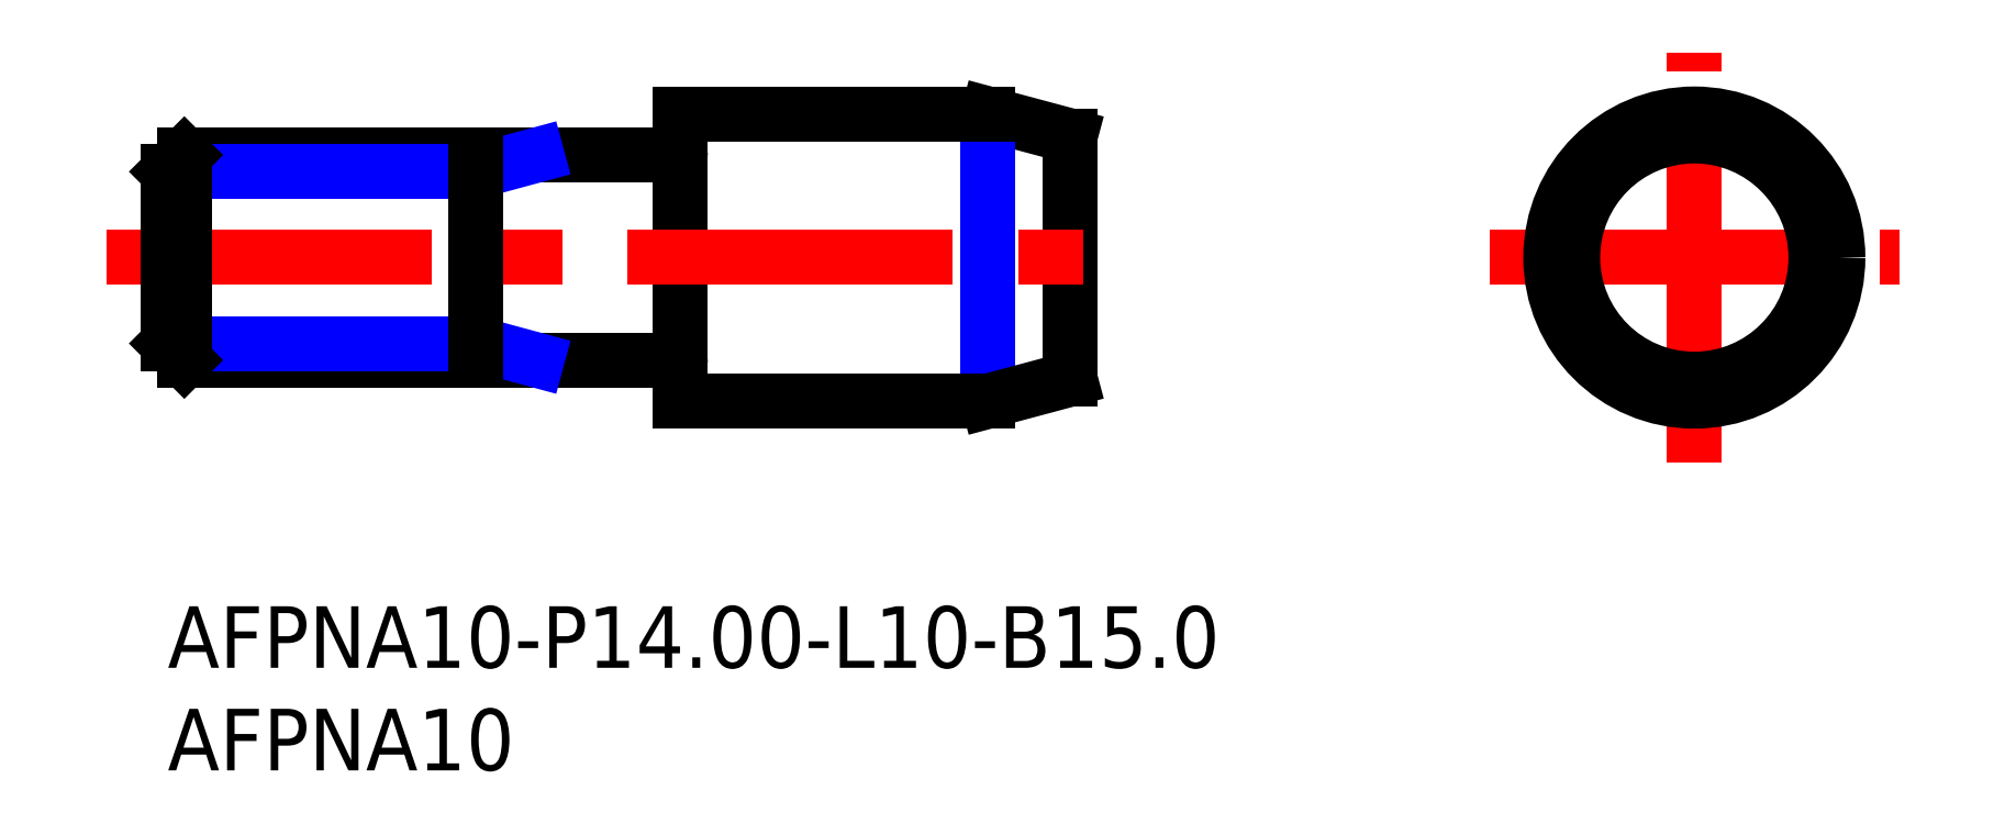
<metadata>
{"format":"dxf","ext":"dxf","renderer":"ezdxf+matplotlib","layout":"modelspace","background":"white","min_lineweight":24,"dpi":150}
</metadata>
<code>
0
SECTION
2
ENTITIES
0
INSERT
8
MSM_CONTINUOUS
2
*U11
10
0
20
0
30
0
0
INSERT
8
MSM_CONTINUOUS
2
*U12
10
0
20
0
30
0
0
LINE
8
MSM_CONTINUOUS
10
0.92
20
12
30
0
11
24.8
21
12
31
0
0
LINE
8
MSM_CONTINUOUS
10
24.8
20
22
30
0
11
0.92
21
22
31
0
0
ARC
8
MSM_CONTINUOUS
10
24.8
20
11.8
30
0
40
0.2
50
0
51
90
0
ARC
8
MSM_CONTINUOUS
10
24.8
20
22.2
30
0
40
0.2
50
270
51
0
0
LINE
8
MSM_CONTINUOUS
10
44
20
22.93
30
0
11
44
21
11.07
31
0
0
LINE
8
MSM_CONTINUOUS
10
44
20
22.93
30
0
11
40
21
24
31
0
0
LINE
8
MSM_NARROW
10
39.97
20
23
30
0
11
39.97
21
11
31
0
0
LINE
8
MSM_CONTINUOUS
10
25
20
24
30
0
11
25
21
10
31
0
0
LINE
8
MSM_CONTINUOUS
10
25
20
10
30
0
11
40
21
10
31
0
0
LINE
8
MSM_CONTINUOUS
10
40
20
24
30
0
11
25
21
24
31
0
0
LINE
8
MSM_CENTER
10
64.43
20
17
30
0
11
84.43
21
17
31
0
0
LINE
8
MSM_CENTER
10
74.43
20
7
30
0
11
74.43
21
27
31
0
0
CIRCLE
8
MSM_CONTINUOUS
10
74.43
20
17
30
0
40
7
0
LINE
8
MSM_CENTER
10
-3
20
17
30
0
11
47
21
17
31
0
0
LINE
8
MSM_NARROW
10
15
20
21.19
30
0
11
-5.68e-14
21
21.19
31
0
0
LINE
8
MSM_NARROW
10
15
20
12.81
30
0
11
5.68e-14
21
12.81
31
0
0
LINE
8
MSM_CONTINUOUS
10
-5.68e-14
20
21.19
30
0
11
5.68e-14
21
12.81
31
0
0
LINE
8
MSM_CONTINUOUS
10
-5.68e-14
20
21.19
30
0
11
0.812
21
22
31
0
0
LINE
8
MSM_CONTINUOUS
10
0.812
20
22
30
0
11
0.812
21
12
31
0
0
LINE
8
MSM_CONTINUOUS
10
0.812
20
12
30
0
11
5.68e-14
21
12.81
31
0
0
LINE
8
MSM_CONTINUOUS
10
40
20
10
30
0
11
44
21
11.07
31
0
0
LINE
8
MSM_NARROW
10
15
20
21.19
30
0
11
18
21
22
31
0
0
LINE
8
MSM_NARROW
10
15
20
12.81
30
0
11
18
21
12
31
0
0
LINE
8
MSM_CONTINUOUS
10
15
20
22
30
0
11
15
21
12
31
0
0
CIRCLE
8
MSM_CONTINUOUS
10
74.43
20
17
30
0
40
5.928
0
ENDSEC
0
EOF

</code>
